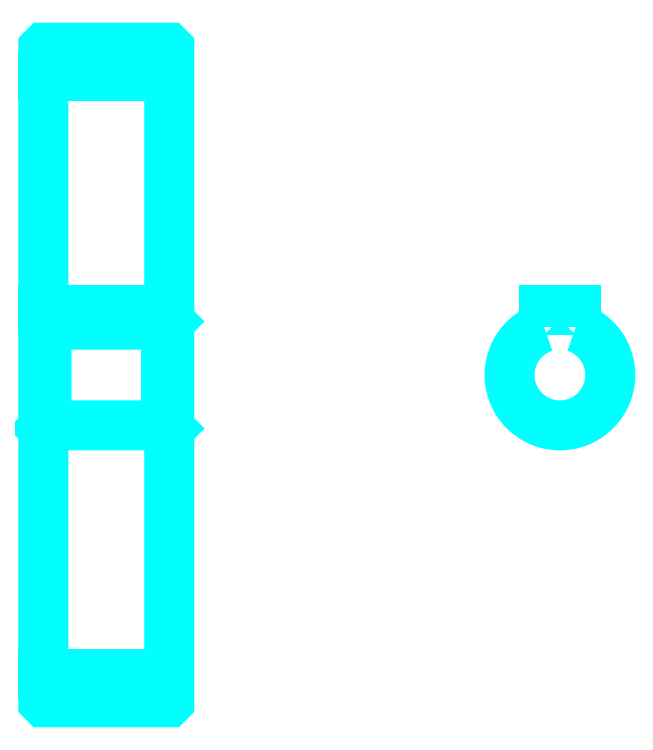
<metadata>
{"format":"dxf","ext":"dxf","renderer":"ezdxf+matplotlib","layout":"modelspace","background":"white","min_lineweight":24,"dpi":150}
</metadata>
<code>
0
SECTION
2
ENTITIES
0
LINE
8
0
10
100.5
20
137.7
30
0
11
120.5
21
137.7
31
0
0
LINE
8
0
10
100.5
20
42.72
30
0
11
120.5
21
42.72
31
0
0
LINE
8
0
10
120.5
20
98.72
30
0
11
120
21
98.22
31
0
0
LINE
8
0
10
120.5
20
81.72
30
0
11
120
21
82.22
31
0
0
LINE
8
0
10
100.5
20
81.72
30
0
11
101
21
82.22
31
0
0
POLYLINE
8
0
66
1
10
0
20
0
30
0
70
2
0
VERTEX
8
0
10
100.5
20
81.72
30
0
70
0
0
VERTEX
8
0
10
100.5
20
38.32
30
0
70
0
0
VERTEX
8
0
10
100.6
20
38.22
30
0
70
0
0
VERTEX
8
0
10
120.4
20
38.22
30
0
70
0
0
VERTEX
8
0
10
120.5
20
38.32
30
0
70
0
0
VERTEX
8
0
10
120.5
20
142.1
30
0
70
0
0
VERTEX
8
0
10
120.4
20
142.2
30
0
70
0
0
VERTEX
8
0
10
100.6
20
142.2
30
0
70
0
0
VERTEX
8
0
10
100.5
20
142.1
30
0
70
0
0
VERTEX
8
0
10
100.5
20
81.72
30
0
70
0
0
SEQEND
8
0
0
POLYLINE
8
0
66
1
10
0
20
0
30
0
70
2
0
VERTEX
8
0
10
100.5
20
98.72
30
0
70
0
0
VERTEX
8
0
10
101
20
98.22
30
0
70
0
0
VERTEX
8
0
10
101
20
82.22
30
0
70
0
0
VERTEX
8
0
10
120
20
82.22
30
0
70
0
0
VERTEX
8
0
10
120
20
98.22
30
0
70
0
0
VERTEX
8
0
10
101
20
98.22
30
0
70
0
0
SEQEND
8
0
0
ARC
8
0
10
182.5
20
90.22
30
0
40
8
50
108.2
51
71.79
0
POLYLINE
8
0
66
1
10
0
20
0
30
0
70
2
0
VERTEX
8
0
10
185
20
97.82
30
0
70
0
0
VERTEX
8
0
10
185
20
100.5
30
0
70
0
0
VERTEX
8
0
10
180
20
100.5
30
0
70
0
0
VERTEX
8
0
10
180
20
97.82
30
0
70
0
0
SEQEND
8
0
0
LINE
8
0
10
100.5
20
100.5
30
0
11
120.5
21
100.5
31
0
0
ENDSEC
0
EOF

</code>
